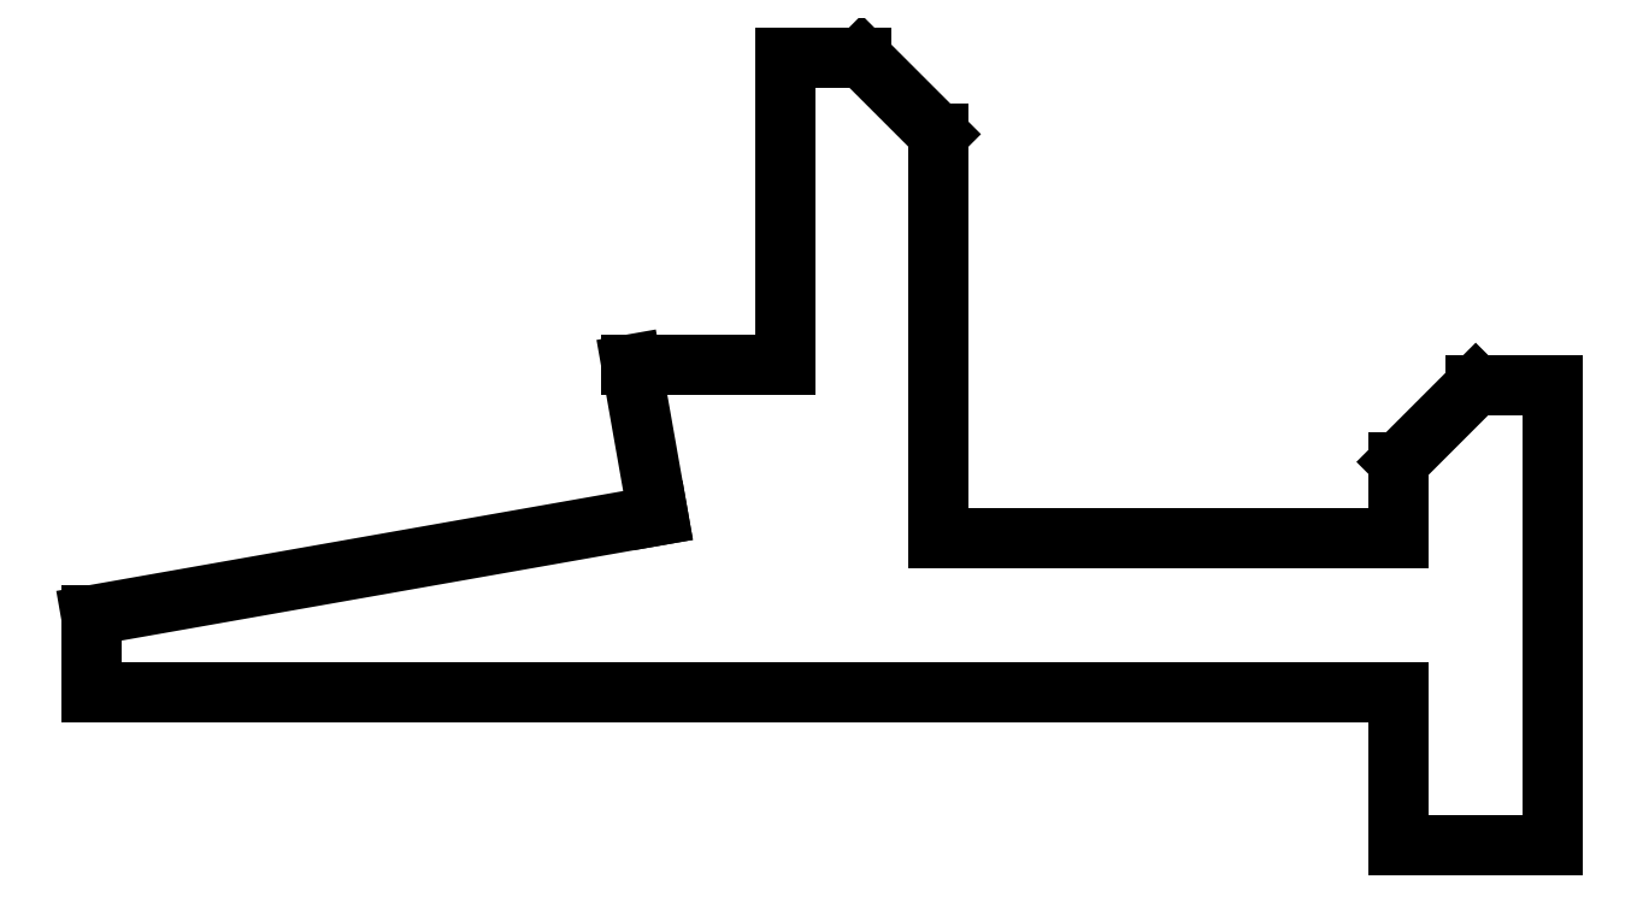
<metadata>
{"format":"dxf","ext":"dxf","renderer":"ezdxf+matplotlib","layout":"modelspace","background":"white","min_lineweight":24,"dpi":150}
</metadata>
<code>
0
SECTION
2
ENTITIES
0
INSERT
2
CHAMFER006
8
0
10
0
20
0
30
0
0
ENDSEC
0
EOF

</code>
